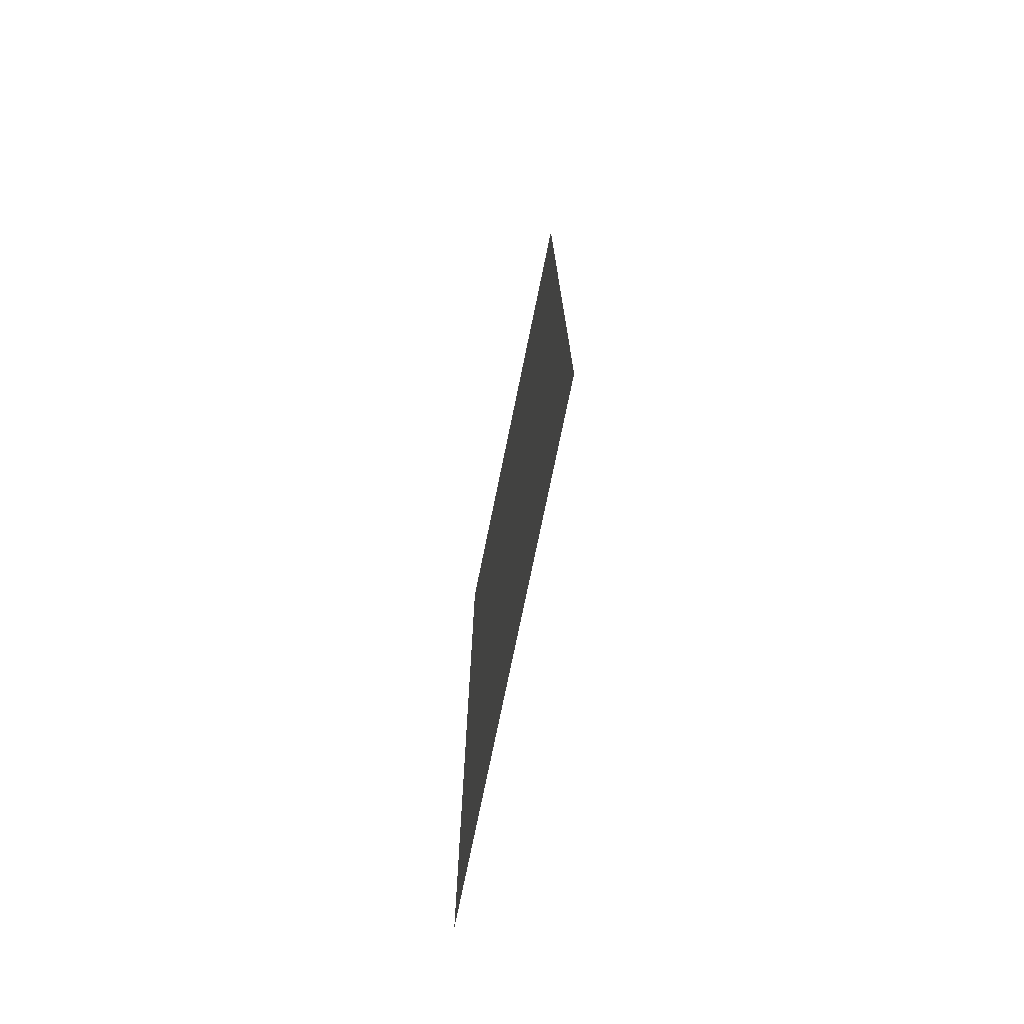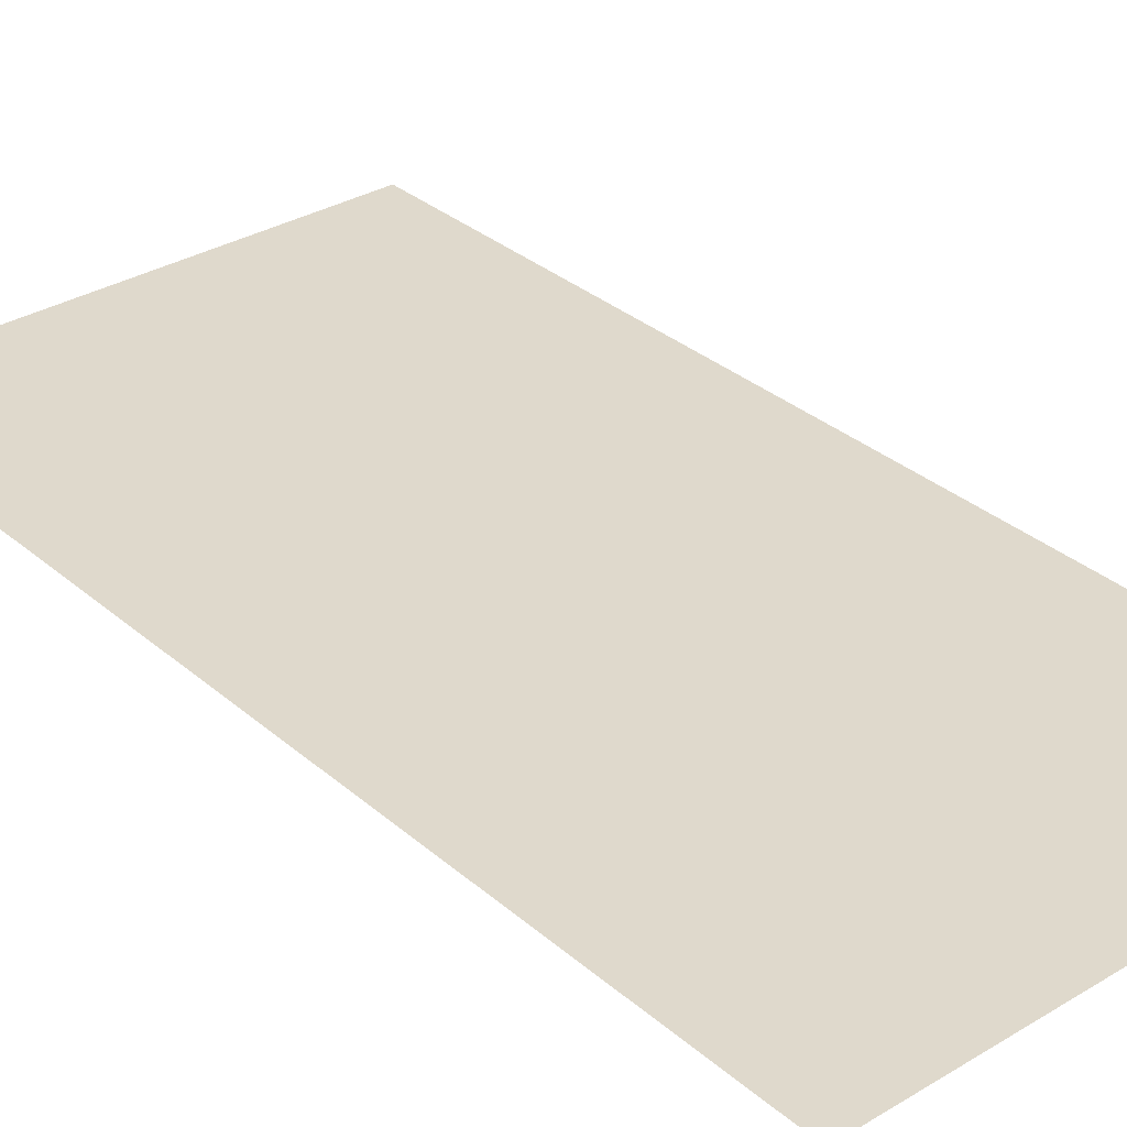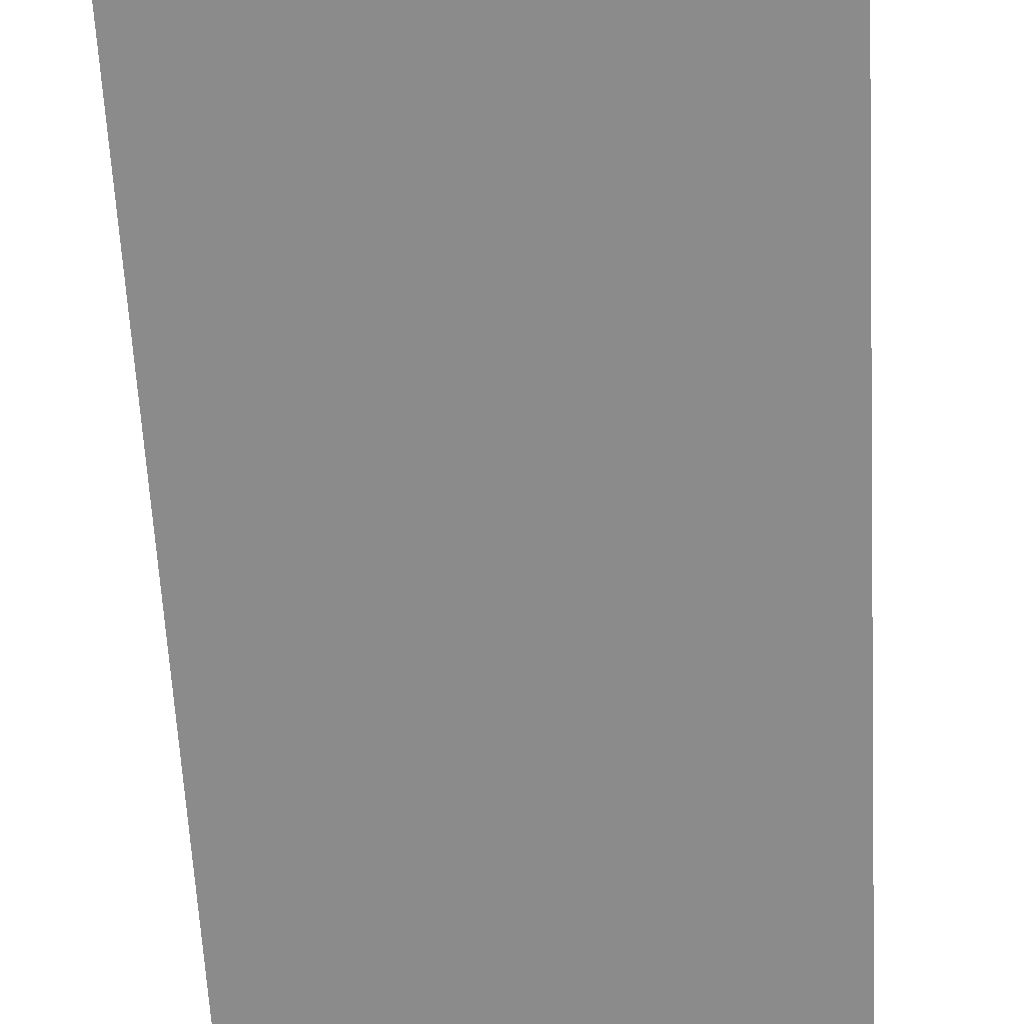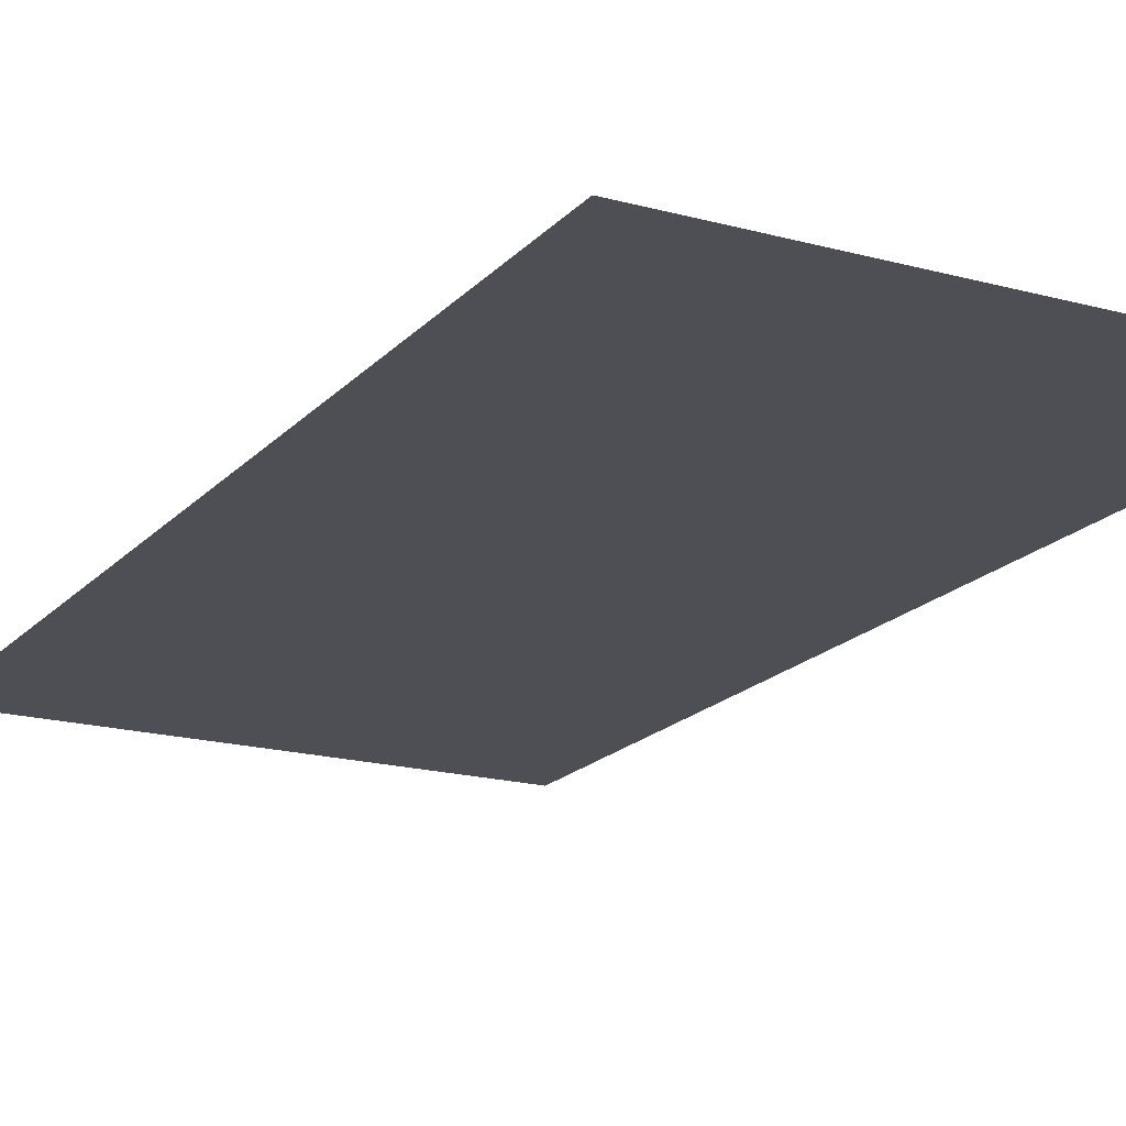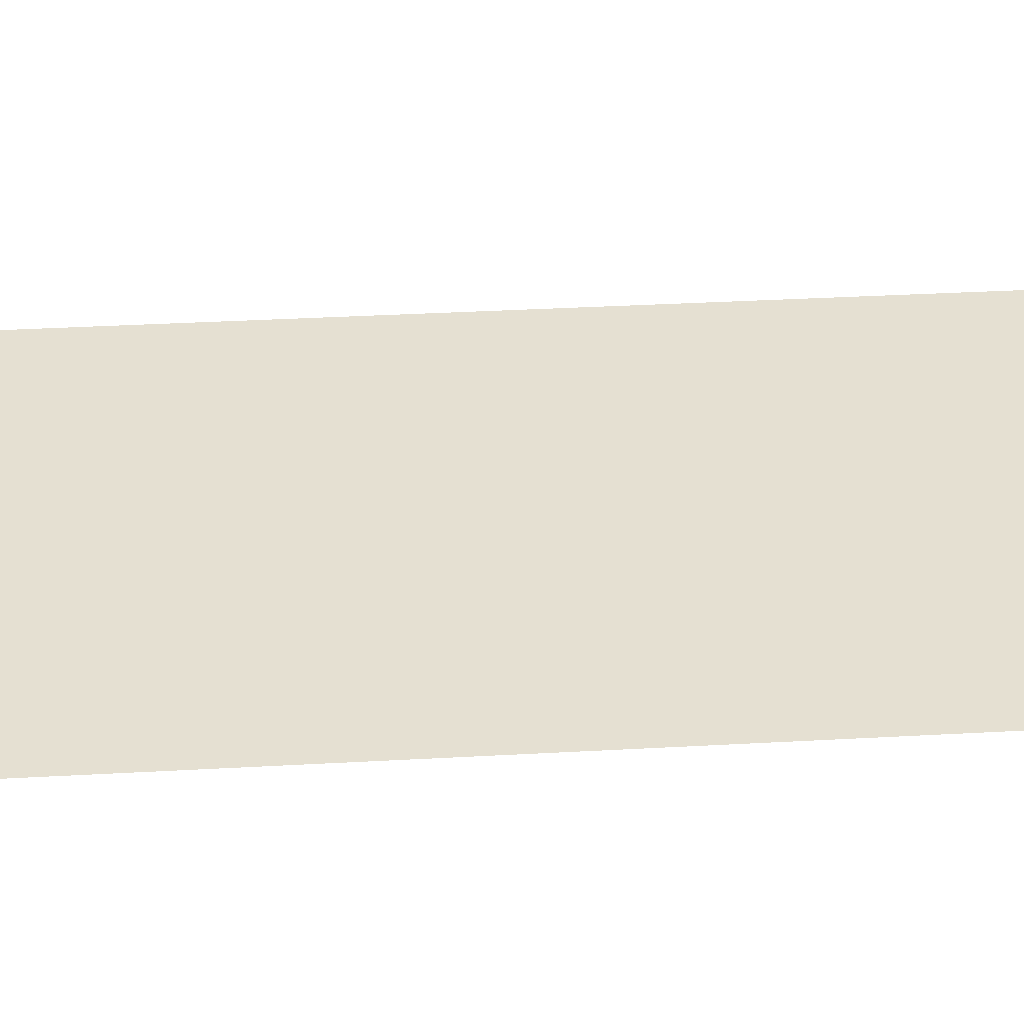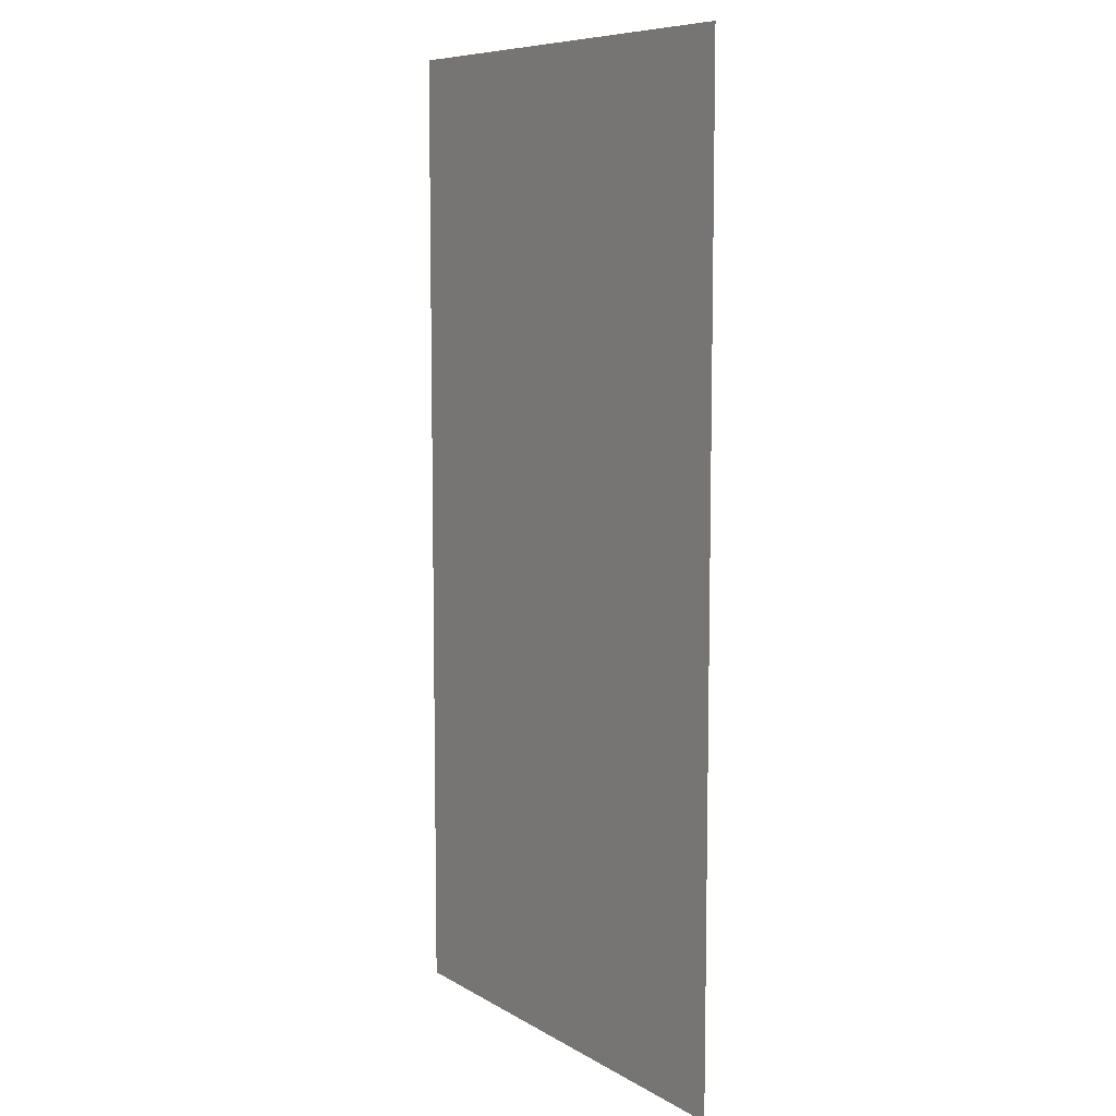
<metadata>
{"format":"obj","ext":"obj","renderer":"f3d","projection":"perspective","resolution":1024,"background":"white","views":[{"elev":-75.5,"azim":78.4,"up":"+Y"},{"elev":32.3,"azim":-40.1,"up":"+Z"},{"elev":-64.0,"azim":3.1,"up":"+Z"},{"elev":-18.3,"azim":-28.0,"up":"+Z"},{"elev":37.7,"azim":-94.0,"up":"+Z"},{"elev":8.3,"azim":-123.0,"up":"+Y"}]}
</metadata>
<code>
o Plane.001
v -0.08329 -0.1666 -0
v 0.08329 -0.1666 -0
v 0.08329 0.1666 0
v -0.08329 0.1666 0
f 1 2 3 4

</code>
